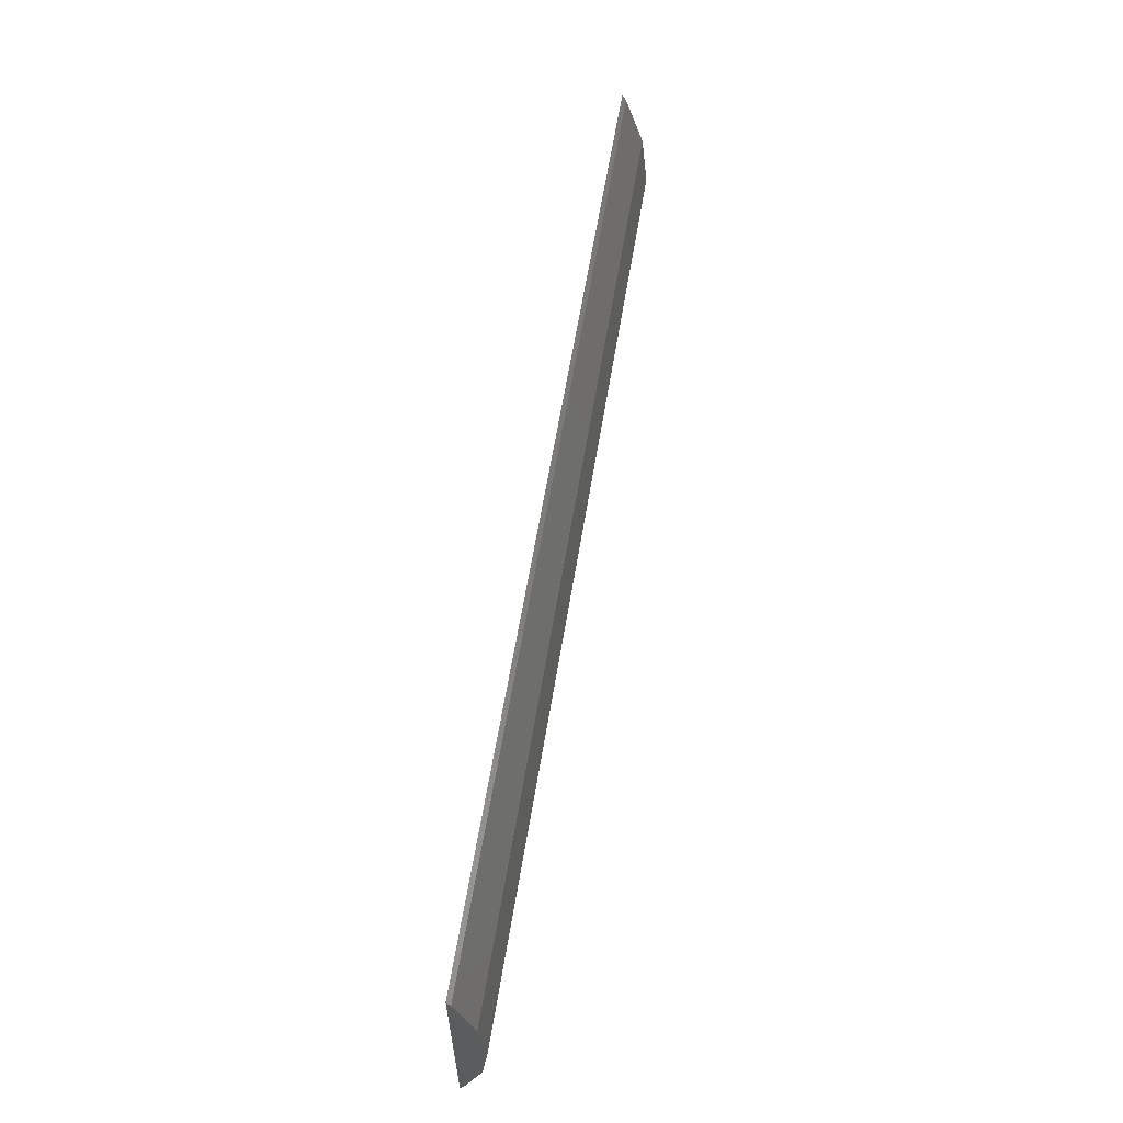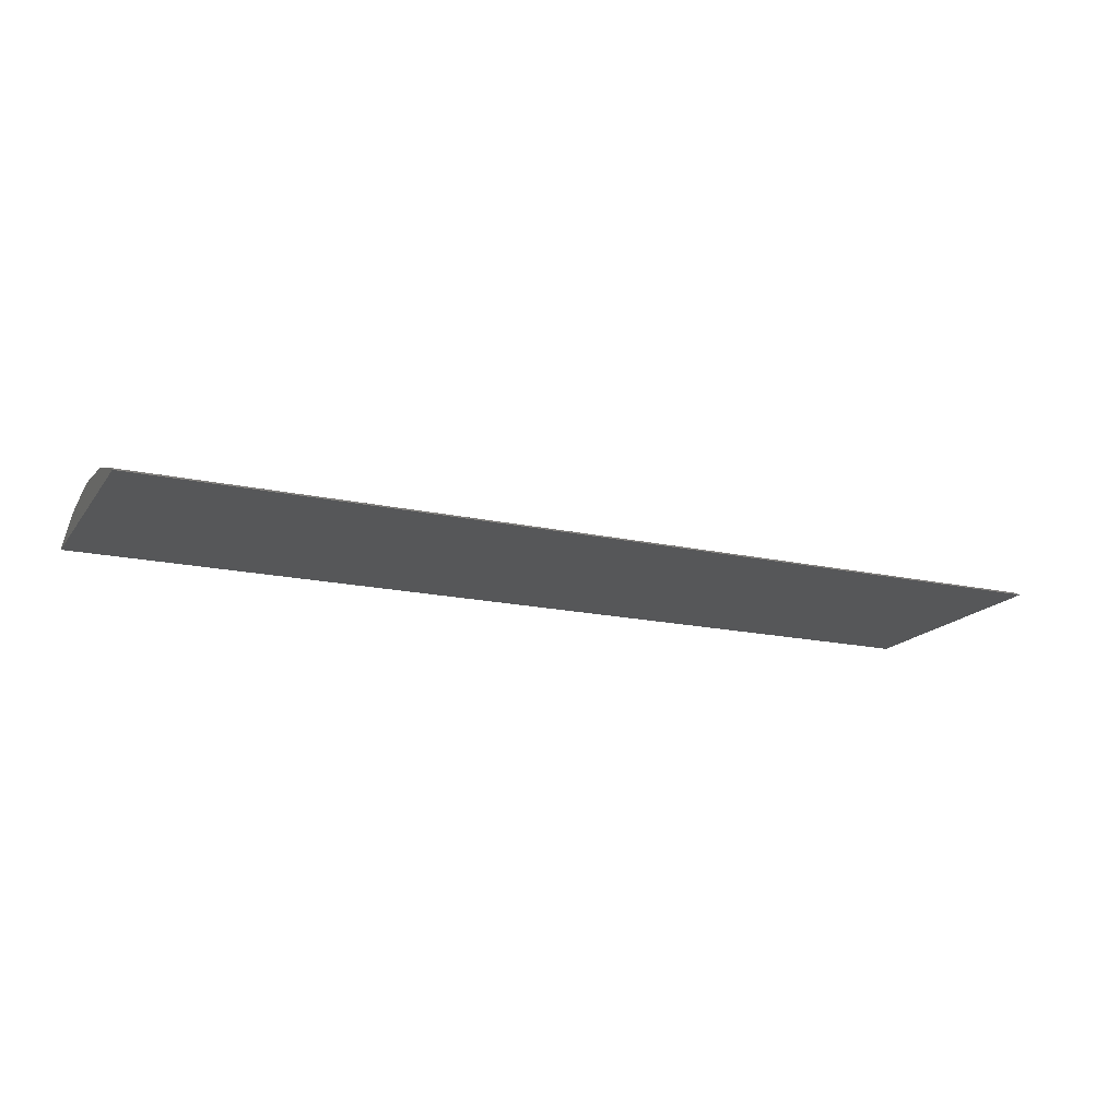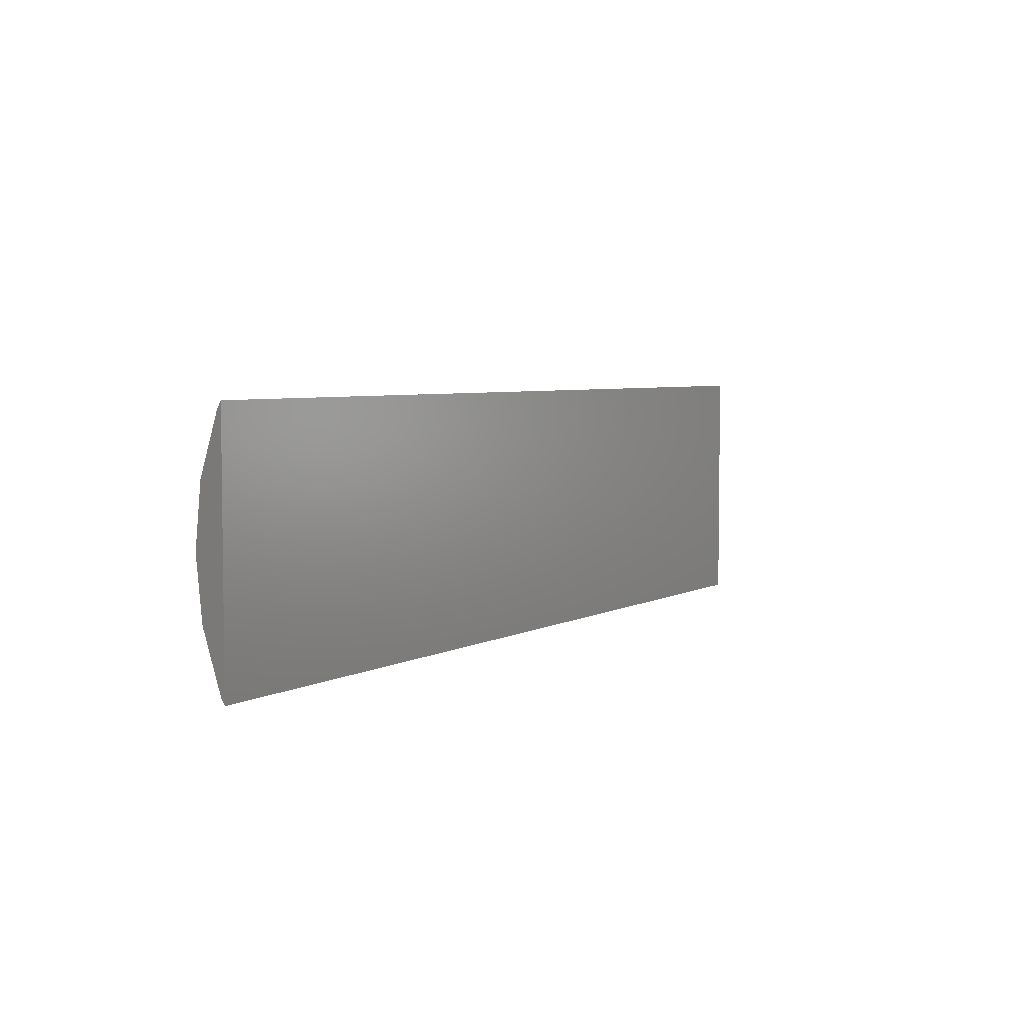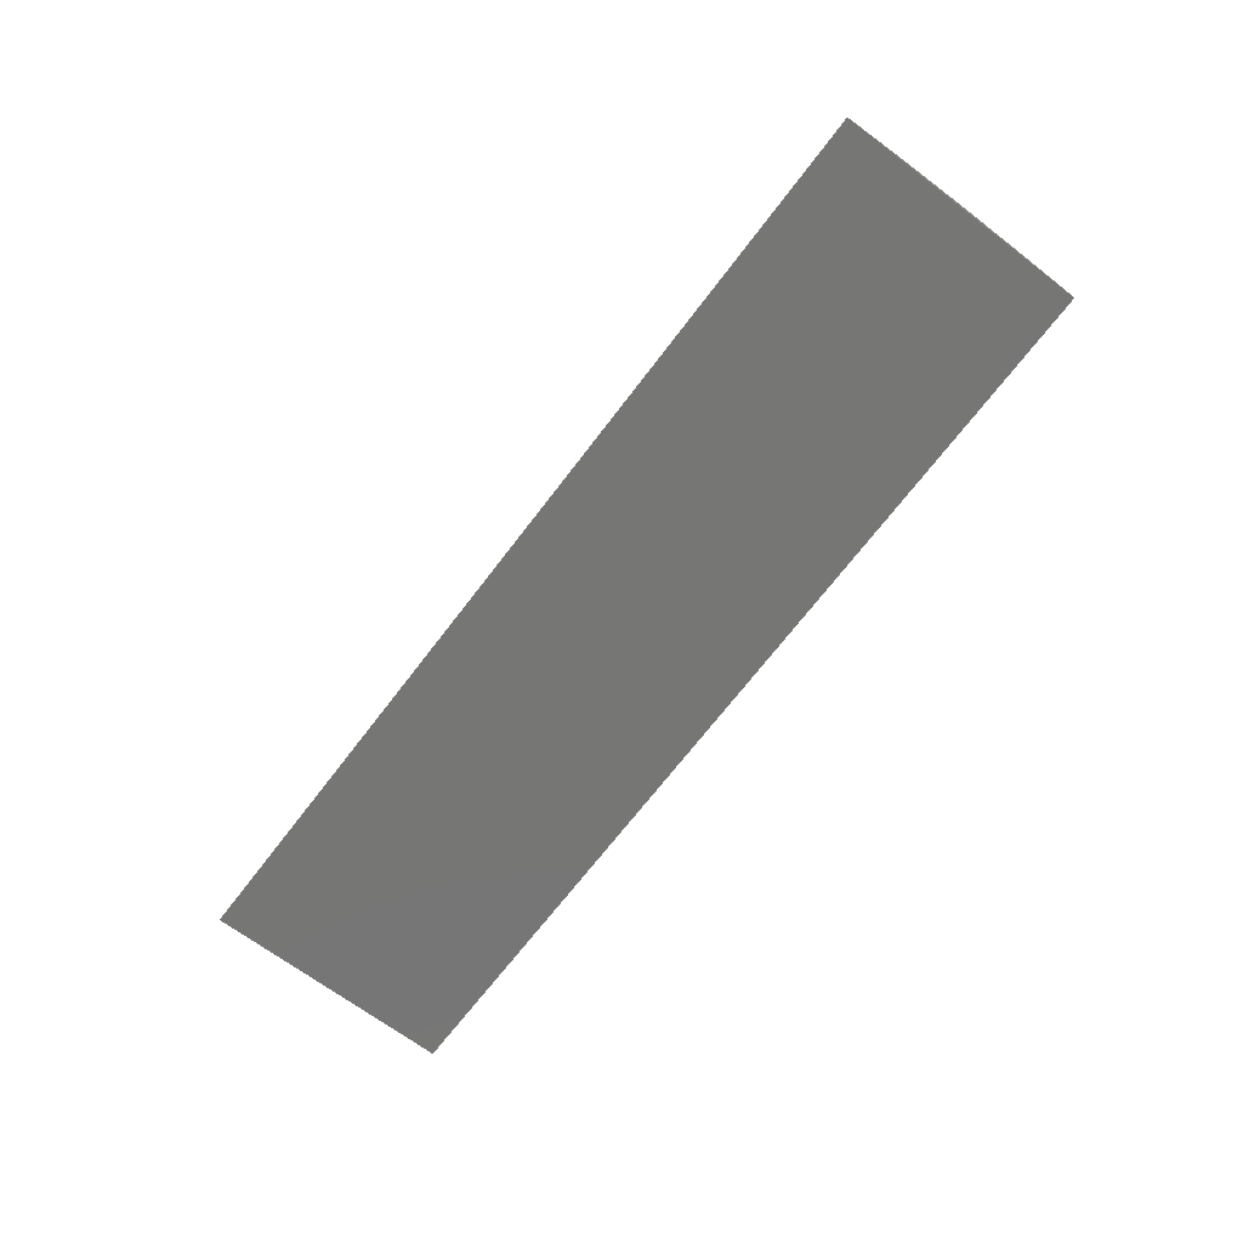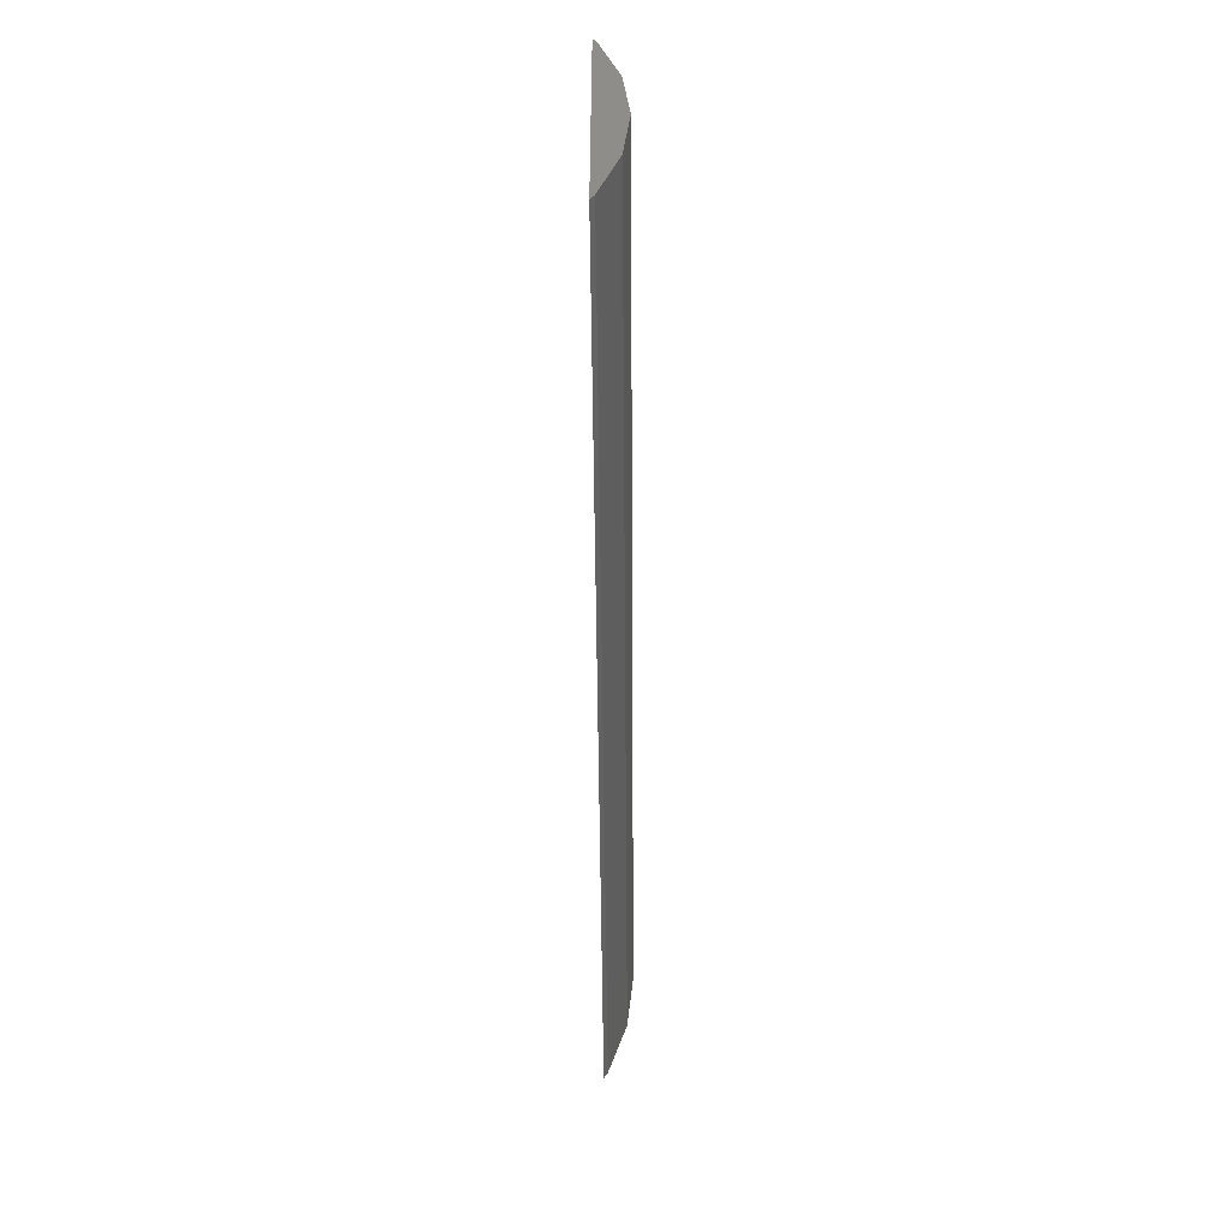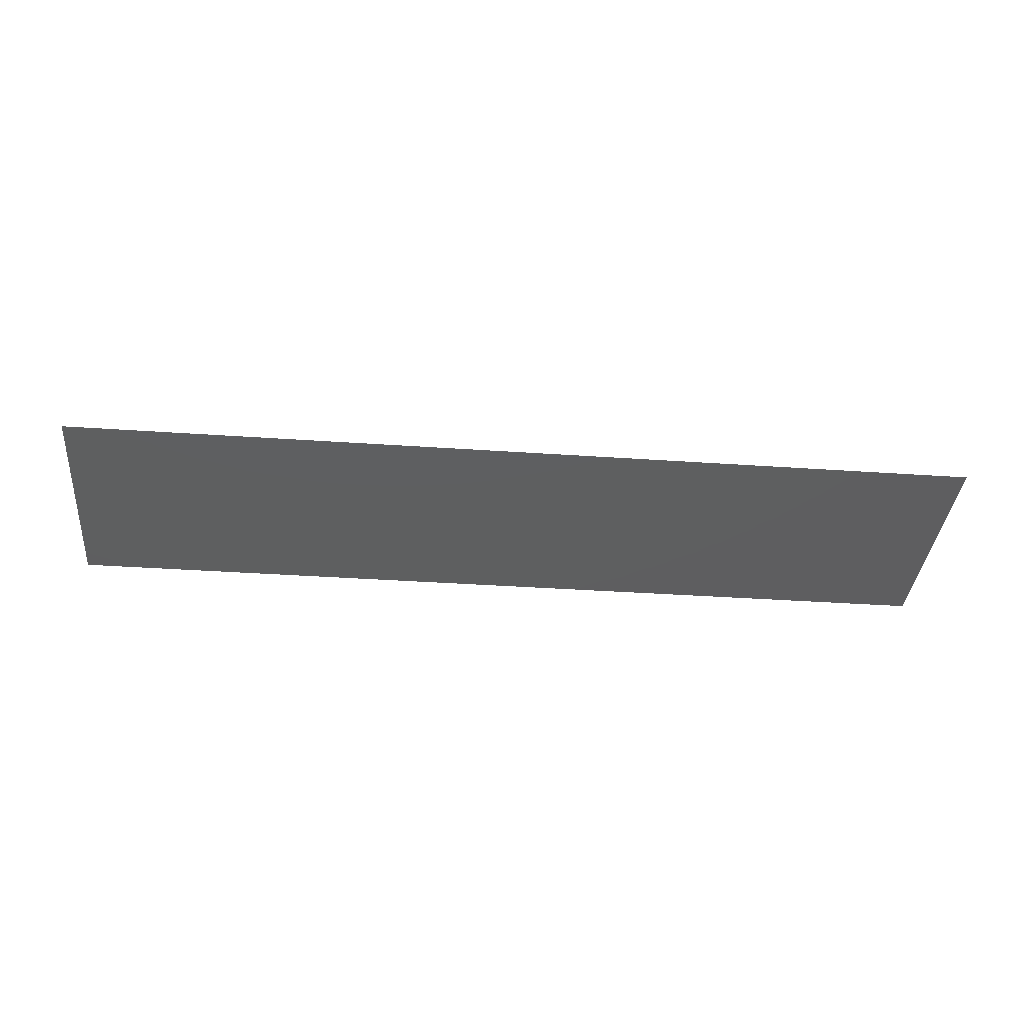
<metadata>
{"format":"stl","ext":"stl","renderer":"f3d","projection":"perspective","resolution":1024,"background":"white","views":[{"elev":60.4,"azim":-80.8,"up":"+Y"},{"elev":-17.1,"azim":155.9,"up":"+Z"},{"elev":4.8,"azim":121.5,"up":"+Y"},{"elev":-68.2,"azim":52.9,"up":"+Z"},{"elev":-50.1,"azim":-89.6,"up":"+Y"},{"elev":-36.4,"azim":174.8,"up":"+Z"}]}
</metadata>
<code>
# stl→obj: 14 verts, 24 faces
v -0.44 0.05614 1.284
v 0.44 0 1.29
v 0.44 0.05614 1.284
v -0.44 0 1.29
v -0.44 0.1162 1.263
v 0.44 0.1098 1.267
v 0.44 0.1162 1.263
v -0.44 0.1098 1.267
v -0.44 -0.05614 1.284
v -0.44 -0.1162 1.263
v -0.44 -0.1098 1.267
v 0.44 -0.05614 1.284
v 0.44 -0.1162 1.263
v 0.44 -0.1098 1.267
f 1 2 3
f 2 1 4
f 5 6 7
f 6 5 8
f 8 3 6
f 3 8 1
f 5 1 8
f 5 4 1
f 5 9 4
f 10 9 5
f 9 10 11
f 3 7 6
f 2 7 3
f 12 7 2
f 13 12 14
f 12 13 7
f 11 13 14
f 13 11 10
f 9 14 12
f 14 9 11
f 4 12 2
f 12 4 9
f 10 7 13
f 7 10 5

</code>
